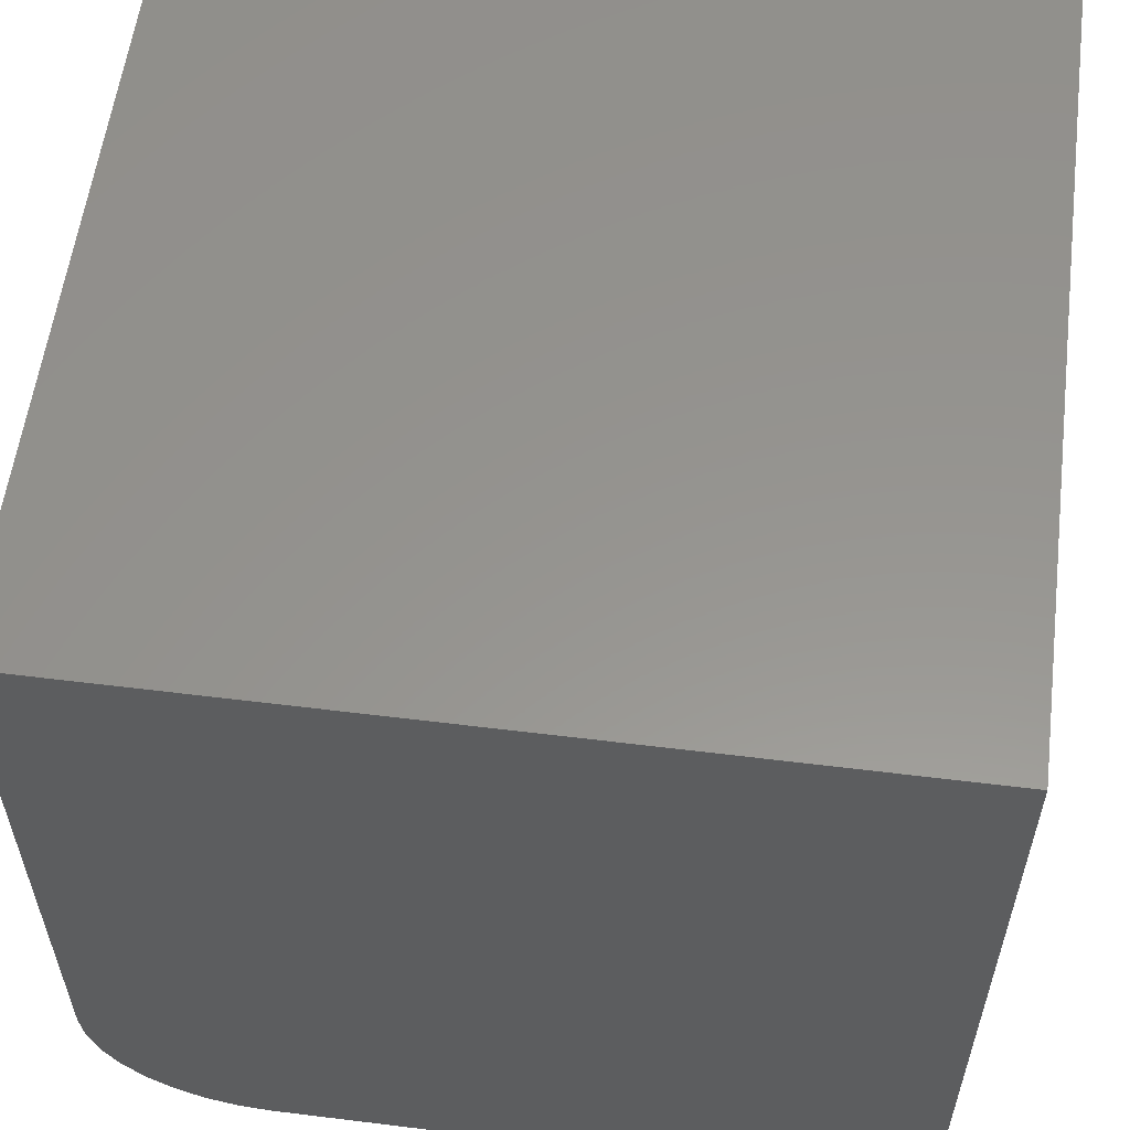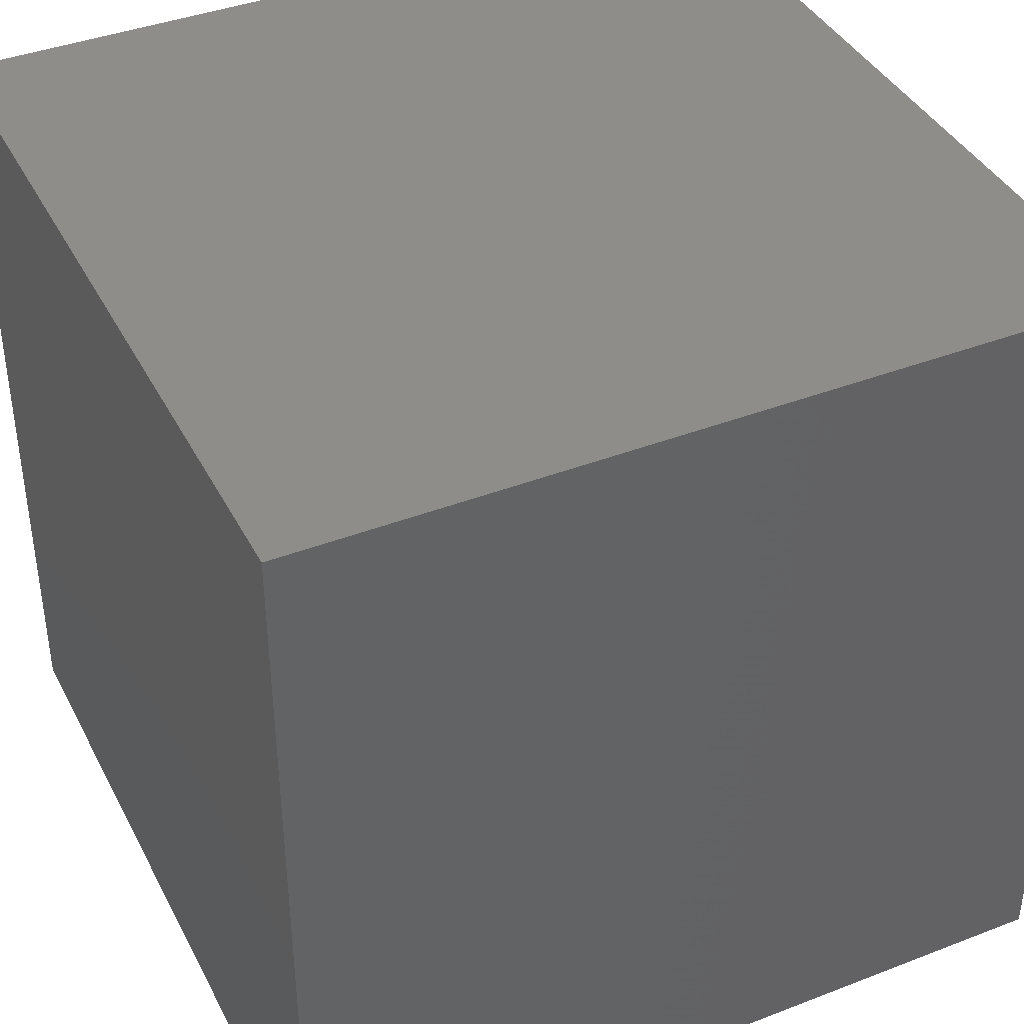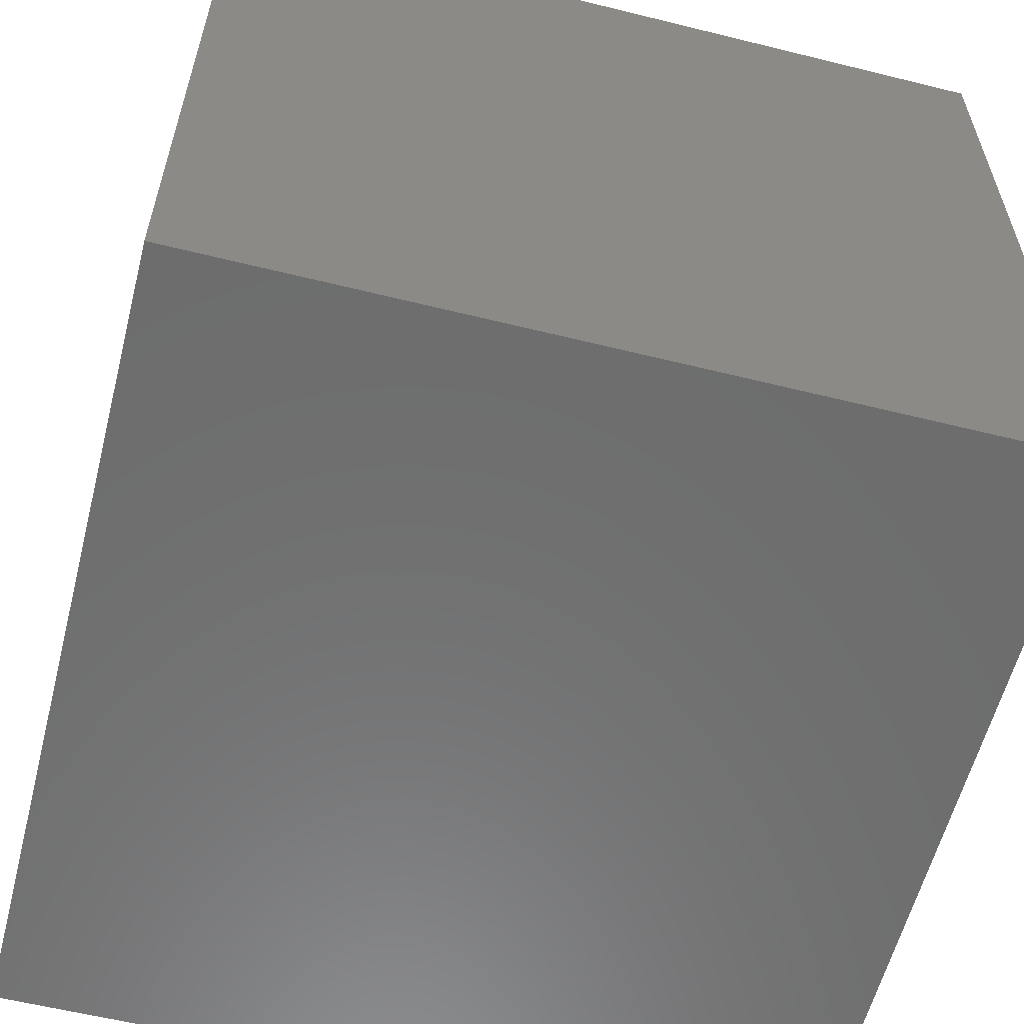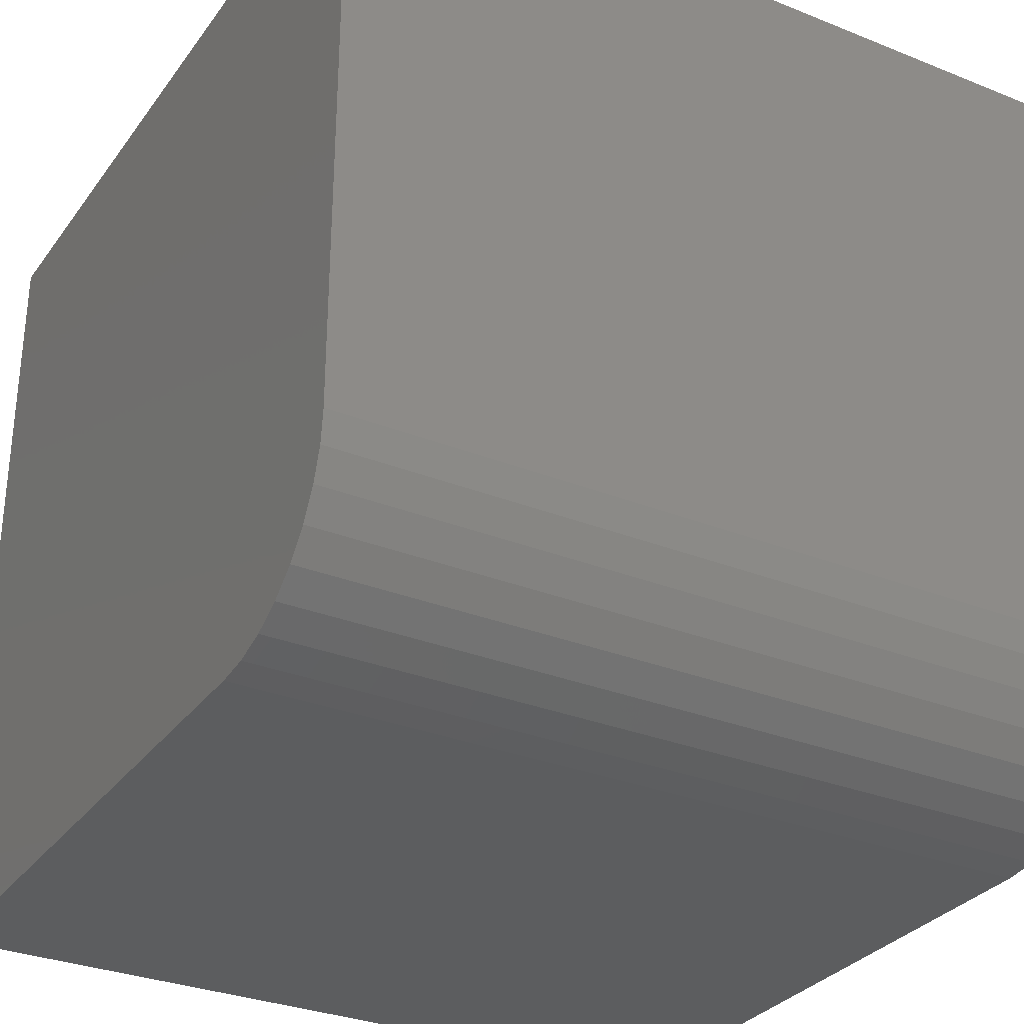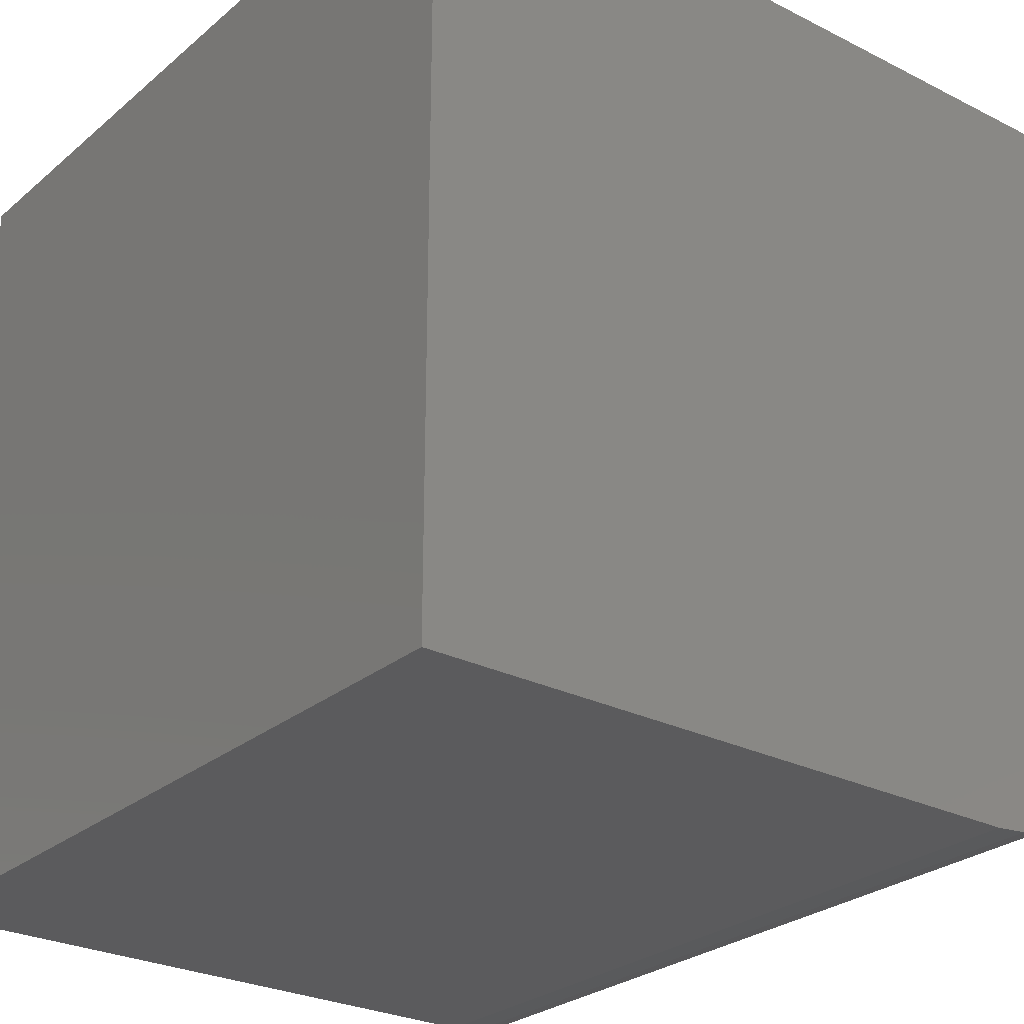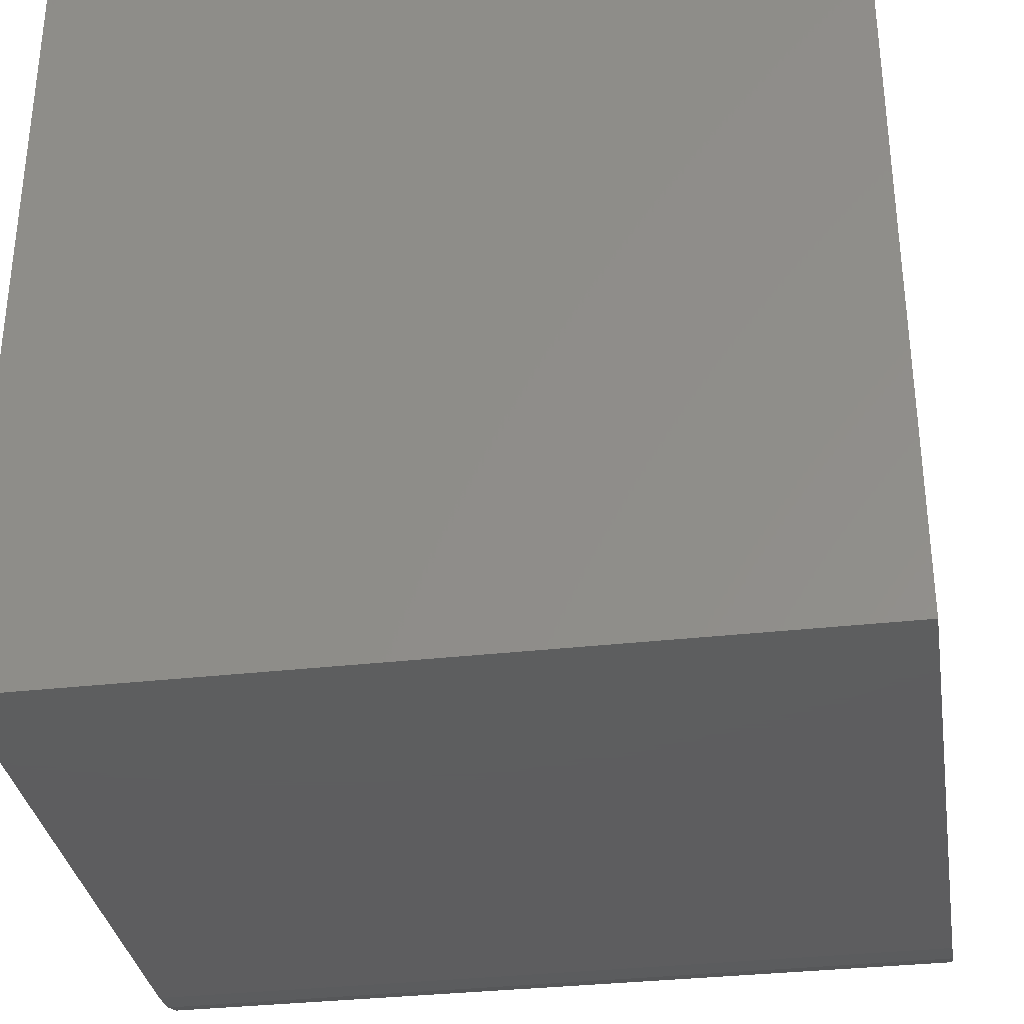
<metadata>
{"format":"stl","ext":"stl","renderer":"f3d","projection":"perspective","resolution":1024,"background":"white","views":[{"elev":57.4,"azim":-172.7,"up":"+Z"},{"elev":40.2,"azim":-25.4,"up":"+Y"},{"elev":-59.2,"azim":-14.3,"up":"+Y"},{"elev":-31.1,"azim":60.2,"up":"+Z"},{"elev":-27.0,"azim":-38.1,"up":"+Z"},{"elev":-33.3,"azim":-81.1,"up":"+Z"}]}
</metadata>
<code>
# stl→obj: 24 verts, 44 faces
v -0.375 -0.375 0
v -0.375 0.375 0
v 0.2188 -0.375 0
v 0.2188 0.375 0
v 0.375 0.375 0.1562
v 0.372 0.375 0.1258
v 0.3631 0.375 0.09646
v 0.3487 0.375 0.06944
v 0.3292 0.375 0.04576
v 0.3056 0.375 0.02633
v 0.2785 0.375 0.01189
v 0.2492 0.375 0.003002
v -0.375 0.375 0.75
v 0.375 0.375 0.75
v 0.375 -0.375 0.1562
v 0.375 -0.375 0.75
v 0.2492 -0.375 0.003002
v -0.375 -0.375 0.75
v 0.2785 -0.375 0.01189
v 0.3056 -0.375 0.02633
v 0.3292 -0.375 0.04576
v 0.3487 -0.375 0.06944
v 0.3631 -0.375 0.09646
v 0.372 -0.375 0.1258
f 1 2 3
f 3 2 4
f 5 6 7
f 5 7 8
f 5 8 9
f 5 9 10
f 5 10 11
f 5 11 12
f 5 12 4
f 5 4 2
f 5 2 13
f 5 13 14
f 15 5 16
f 16 5 14
f 3 17 1
f 15 16 18
f 15 18 1
f 15 1 17
f 15 17 19
f 15 19 20
f 15 20 21
f 15 21 22
f 15 22 23
f 15 23 24
f 3 4 17
f 17 4 12
f 17 12 19
f 19 12 11
f 19 11 20
f 20 11 10
f 20 10 21
f 21 10 9
f 21 9 22
f 22 9 8
f 22 8 23
f 23 8 7
f 23 7 24
f 24 7 6
f 24 6 15
f 15 6 5
f 18 16 13
f 13 16 14
f 2 1 13
f 13 1 18

</code>
